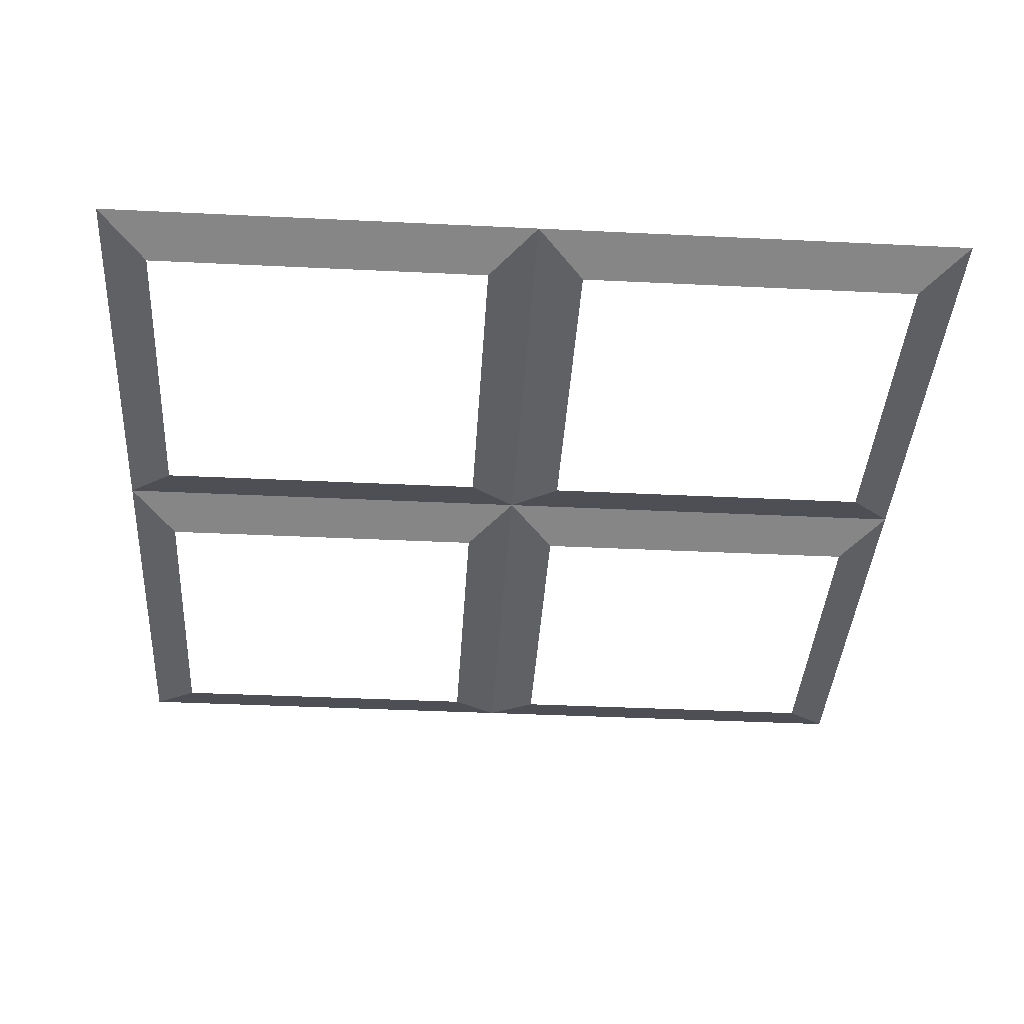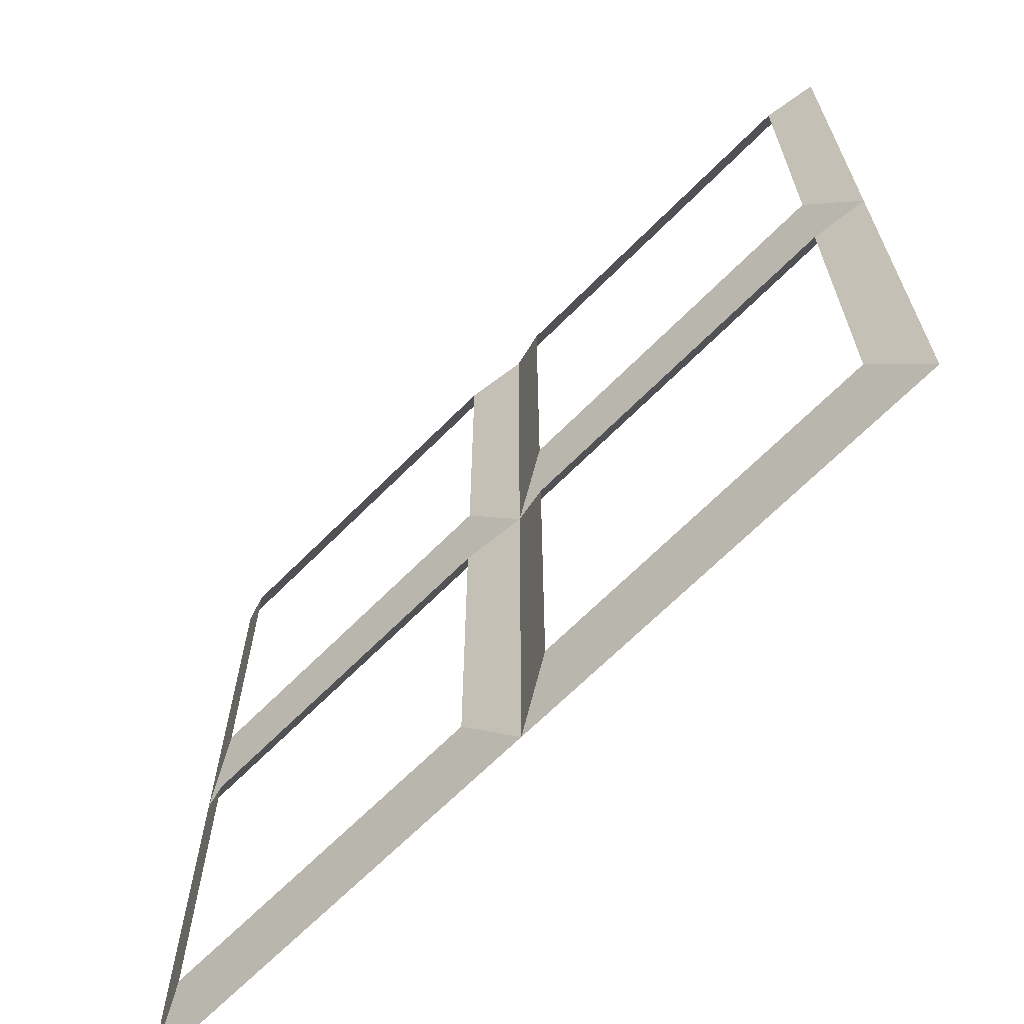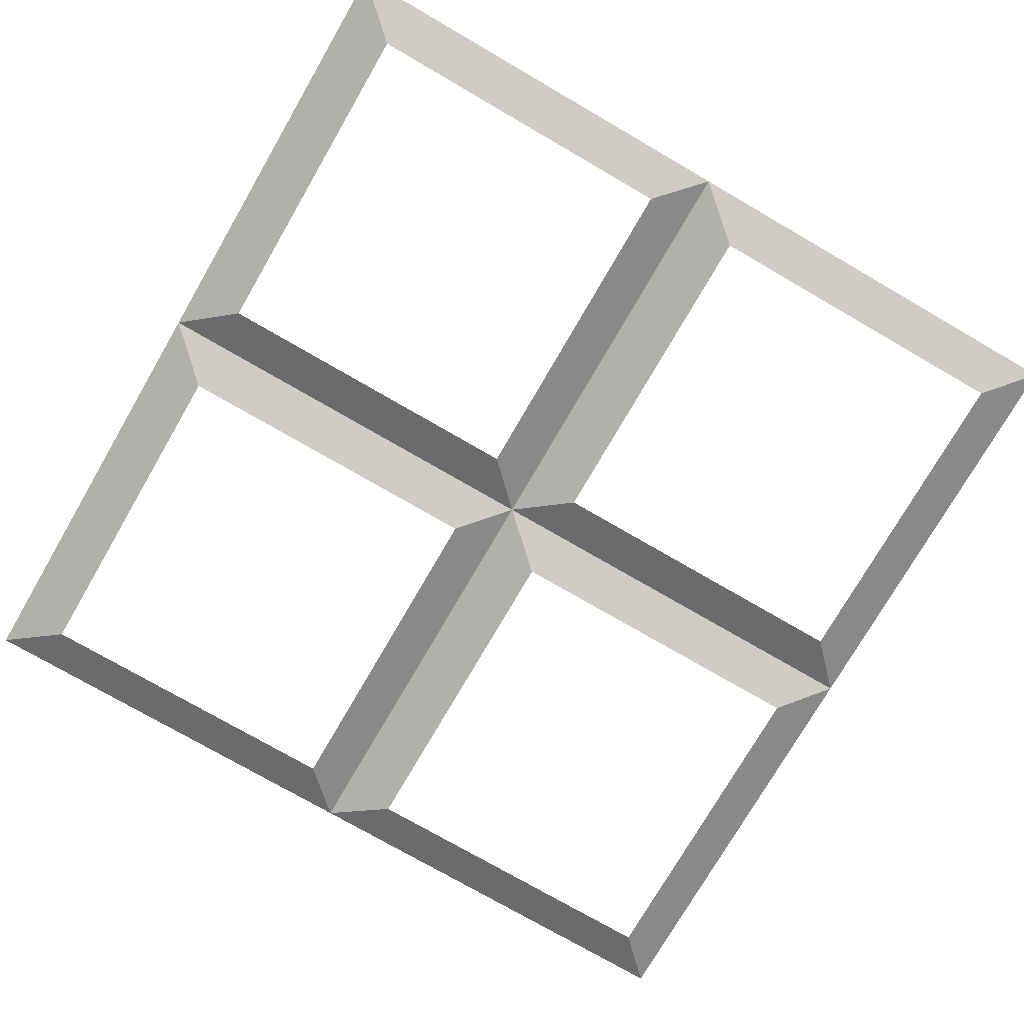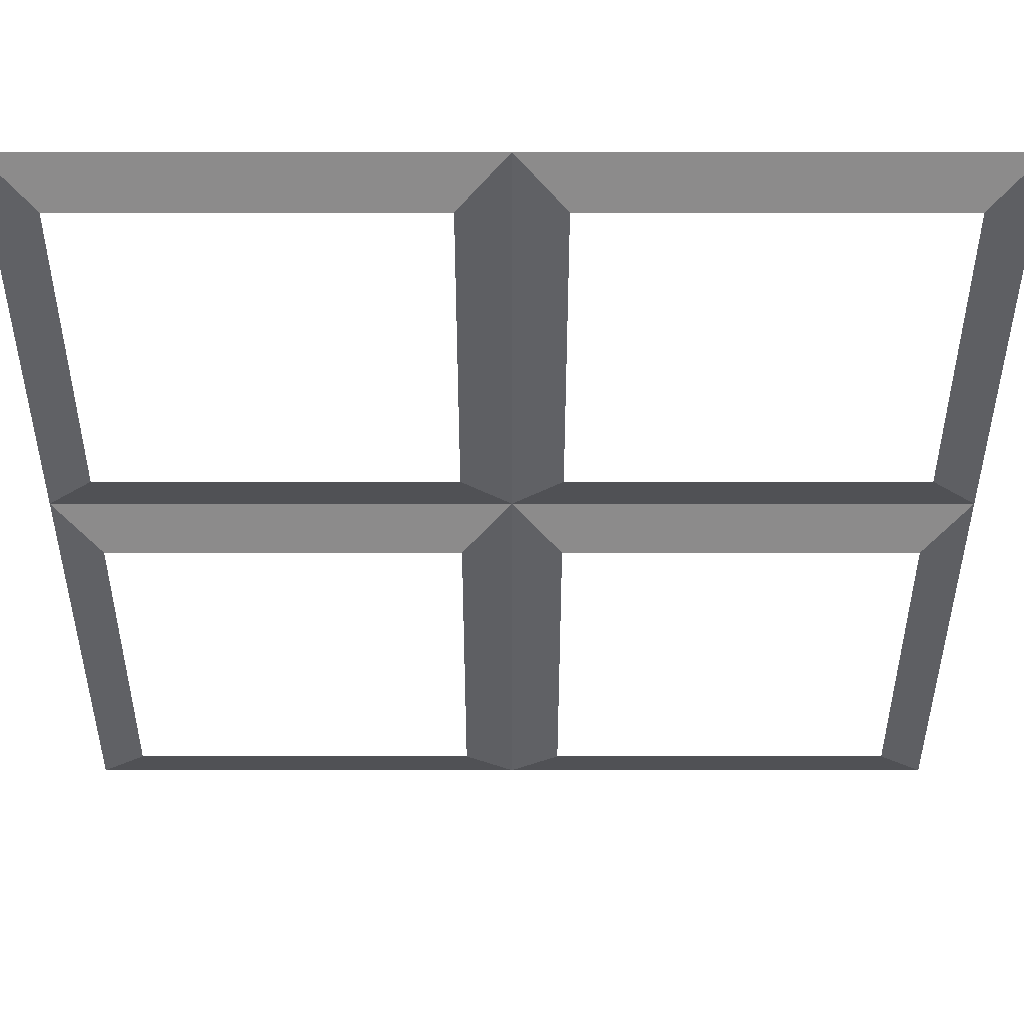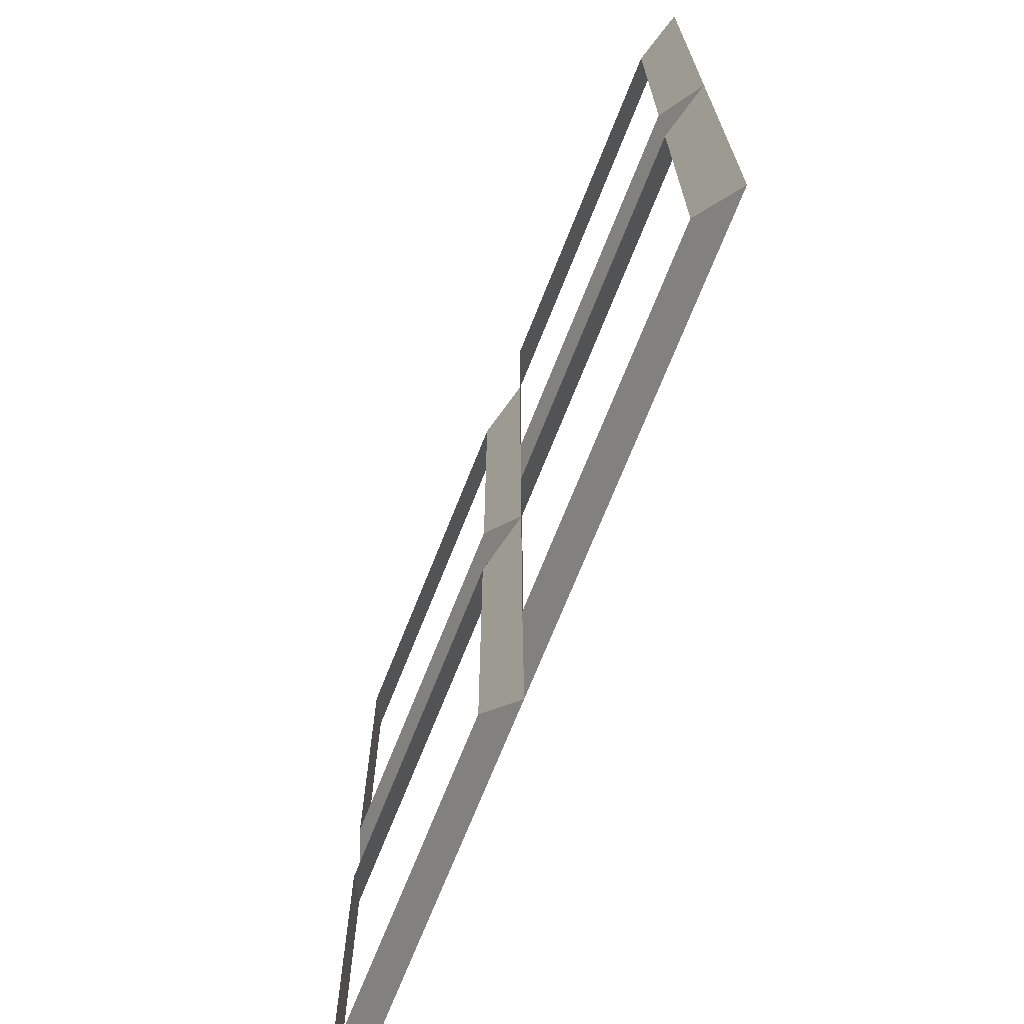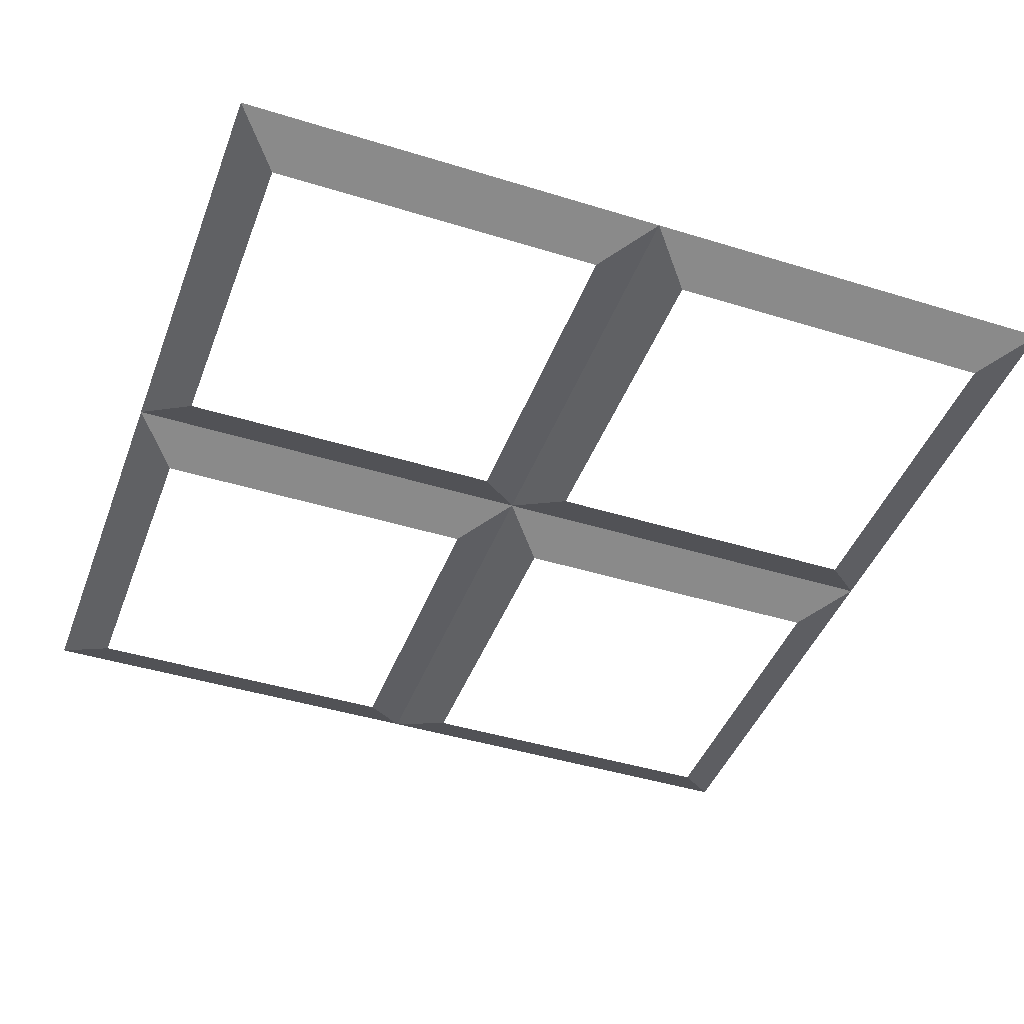
<metadata>
{"format":"obj","ext":"obj","renderer":"f3d","projection":"perspective","resolution":1024,"background":"white","views":[{"elev":-38.9,"azim":-3.5,"up":"+Y"},{"elev":-67.1,"azim":45.2,"up":"+Z"},{"elev":-75.4,"azim":-120.1,"up":"+Y"},{"elev":49.2,"azim":0.0,"up":"+Z"},{"elev":-71.0,"azim":68.3,"up":"+Z"},{"elev":-43.7,"azim":160.0,"up":"+Y"}]}
</metadata>
<code>
v 0 0.02344 0.5
v -0.5 0.02344 0.5
v -0.4453 0 0.4453
v -0.05469 0 0.4453
v 0 0.02344 0
v 0.05469 0 0.0625
v 0.05469 0 0.4453
v 0.5 0.02344 0.5
v 0.4453 0 0.4453
v 0.5 0.02344 0
v 0.4453 0 0.0625
v 0.05469 0 -0.05469
v 0.4453 0 -0.05469
v 0.5 0.02344 -0.5
v 0.4453 0 -0.4375
v 0 0.02344 -0.5
v 0.05469 0 -0.4375
v -0.05469 0 -0.05469
v -0.05469 0 -0.4375
v -0.5 0.02344 -0.5
v -0.4453 0 -0.4375
v -0.5 0.02344 0
v -0.4453 0 -0.05469
v -0.05469 0 0.0625
v -0.4453 0 0.0625
f 1 2 3
f 1 3 4
f 1 4 5
f 1 5 6
f 1 6 7
f 1 7 8
f 8 7 9
f 8 9 10
f 10 9 11
f 10 11 5
f 10 5 12
f 10 12 13
f 10 13 14
f 14 13 15
f 14 15 16
f 16 15 17
f 16 17 5
f 16 5 18
f 16 18 19
f 16 19 20
f 20 19 21
f 20 21 22
f 22 21 23
f 22 23 5
f 22 5 24
f 22 24 25
f 22 25 2
f 2 25 3
f 5 4 24
f 5 11 6
f 5 23 18
f 5 17 12

</code>
